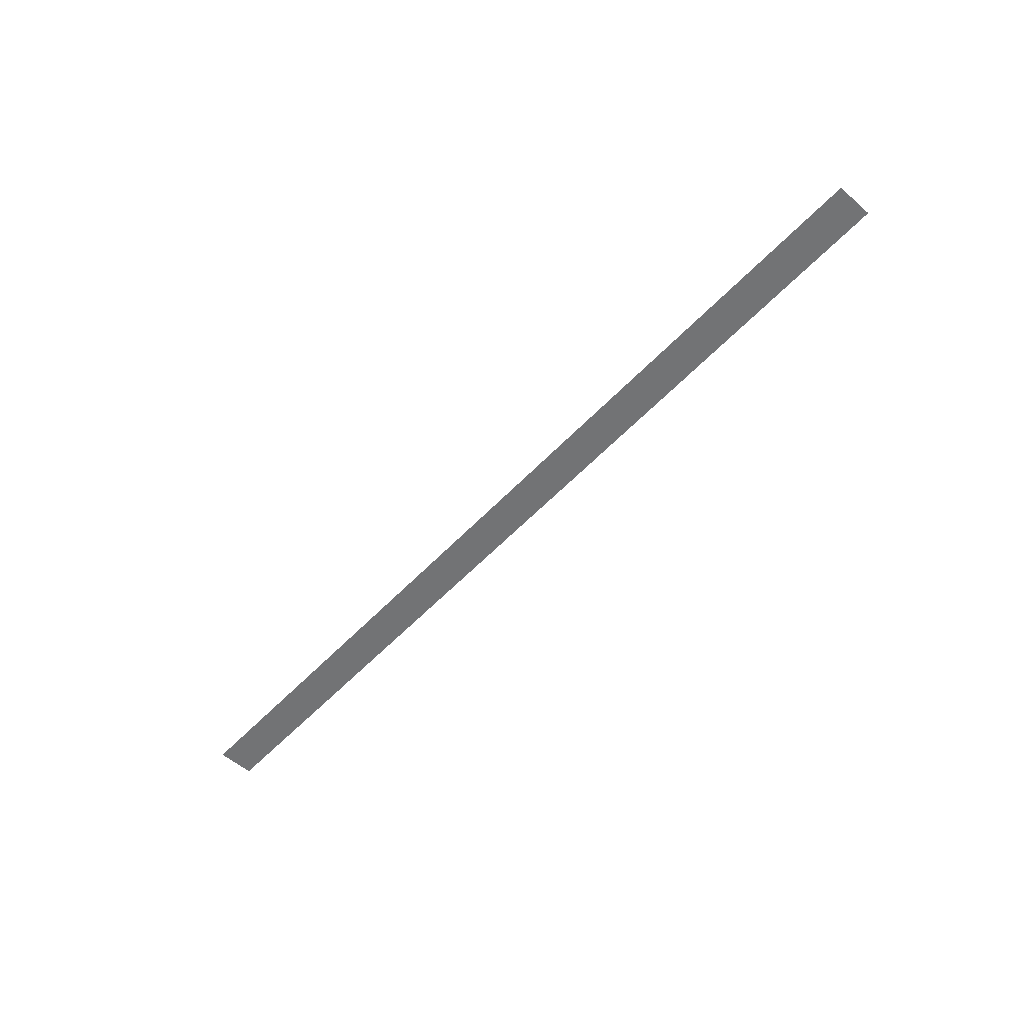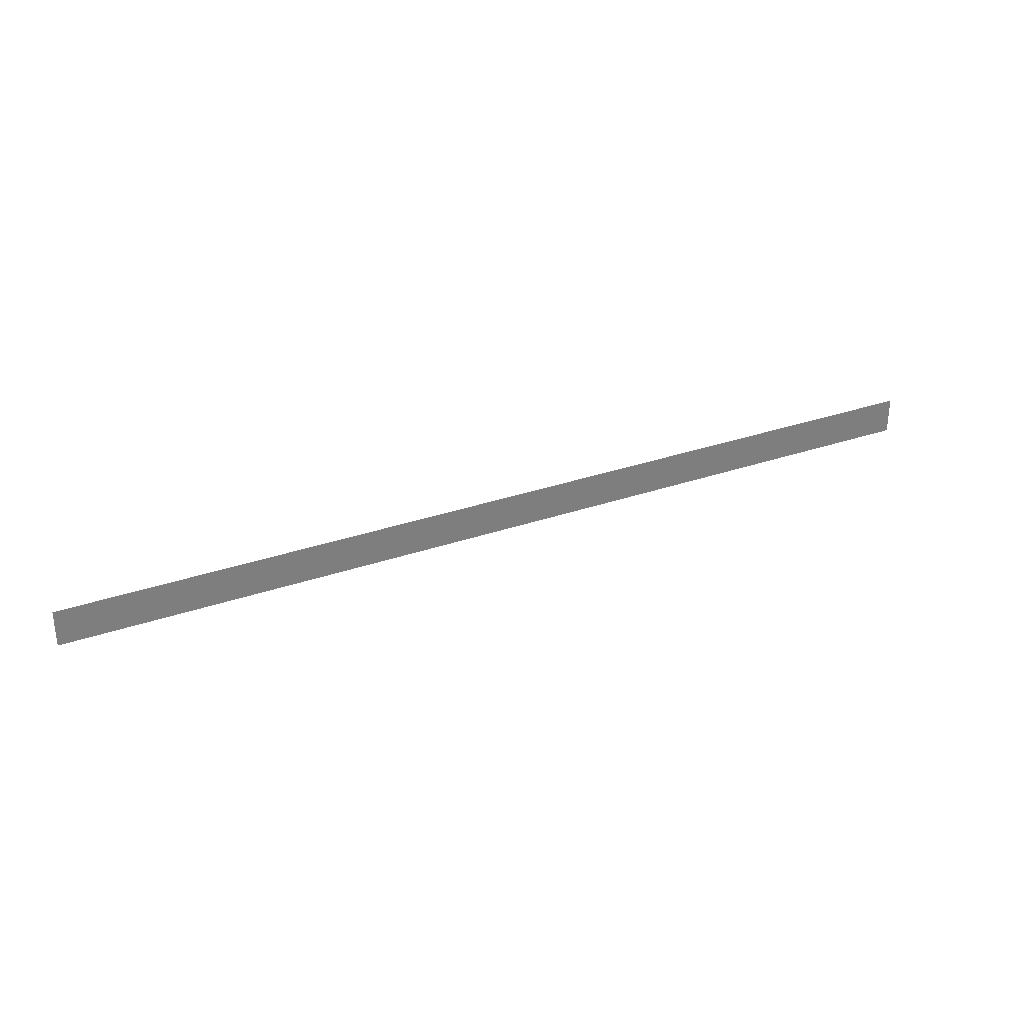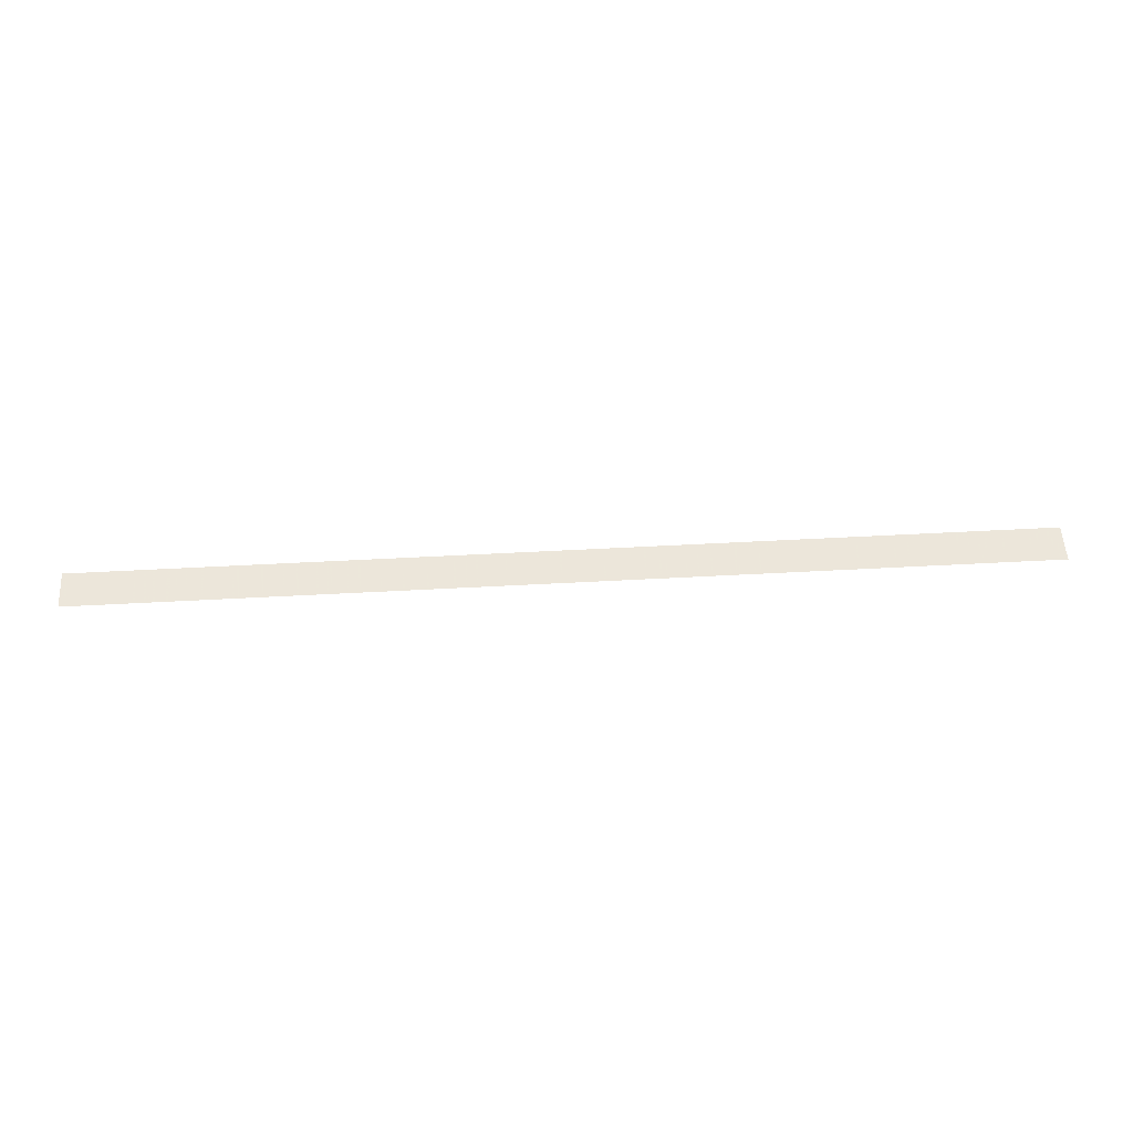
<metadata>
{"format":"obj","ext":"obj","renderer":"f3d","projection":"perspective","resolution":1024,"background":"white","views":[{"elev":-55.8,"azim":47.7,"up":"+Z"},{"elev":31.7,"azim":-26.0,"up":"+Y"},{"elev":54.2,"azim":-3.3,"up":"+Z"}]}
</metadata>
<code>
v -100 10 0
v -100 -10 0
v -98 10 0
v -98 -10 0
v -96 10 0
v -96 -10 0
v -94 10 0
v -94 -10 0
v -92 10 0
v -92 -10 0
v -90 10 0
v -90 -10 0
v -88 10 0
v -88 -10 0
v -86 10 0
v -86 -10 0
v -84 10 0
v -84 -10 0
v -82 10 0
v -82 -10 0
v -80 10 0
v -80 -10 0
v -78 10 0
v -78 -10 0
v -76 10 0
v -76 -10 0
v -74 10 0
v -74 -10 0
v -72 10 0
v -72 -10 0
v -70 10 0
v -70 -10 0
v -68 10 0
v -68 -10 0
v -66 10 0
v -66 -10 0
v -64 10 0
v -64 -10 0
v -62 10 0
v -62 -10 0
v -60 10 0
v -60 -10 0
v -58 10 0
v -58 -10 0
v -56 10 0
v -56 -10 0
v -54 10 0
v -54 -10 0
v -52 10 0
v -52 -10 0
v -50 10 0
v -50 -10 0
v -48 10 0
v -48 -10 0
v -46 10 0
v -46 -10 0
v -44 10 0
v -44 -10 0
v -42 10 0
v -42 -10 0
v -40 10 0
v -40 -10 0
v -38 10 0
v -38 -10 0
v -36 10 0
v -36 -10 0
v -34 10 0
v -34 -10 0
v -32 10 0
v -32 -10 0
v -30 10 0
v -30 -10 0
v -28 10 0
v -28 -10 0
v -26 10 0
v -26 -10 0
v -24 10 0
v -24 -10 0
v -22 10 0
v -22 -10 0
v -20 10 0
v -20 -10 0
v -18 10 0
v -18 -10 0
v -16 10 0
v -16 -10 0
v -14 10 0
v -14 -10 0
v -12 10 0
v -12 -10 0
v -10 10 0
v -10 -10 0
v -8 10 0
v -8 -10 0
v -6 10 0
v -6 -10 0
v -4 10 0
v -4 -10 0
v -2 10 0
v -2 -10 0
v 0 10 0
v 0 -10 0
v 2 10 0
v 2 -10 0
v 4 10 0
v 4 -10 0
v 6 10 0
v 6 -10 0
v 8 10 0
v 8 -10 0
v 10 10 0
v 10 -10 0
v 12 10 0
v 12 -10 0
v 14 10 0
v 14 -10 0
v 16 10 0
v 16 -10 0
v 18 10 0
v 18 -10 0
v 20 10 0
v 20 -10 0
v 22 10 0
v 22 -10 0
v 24 10 0
v 24 -10 0
v 26 10 0
v 26 -10 0
v 28 10 0
v 28 -10 0
v 30 10 0
v 30 -10 0
v 32 10 0
v 32 -10 0
v 34 10 0
v 34 -10 0
v 36 10 0
v 36 -10 0
v 38 10 0
v 38 -10 0
v 40 10 0
v 40 -10 0
v 42 10 0
v 42 -10 0
v 44 10 0
v 44 -10 0
v 46 10 0
v 46 -10 0
v 48 10 0
v 48 -10 0
v 50 10 0
v 50 -10 0
v 52 10 0
v 52 -10 0
v 54 10 0
v 54 -10 0
v 56 10 0
v 56 -10 0
v 58 10 0
v 58 -10 0
v 60 10 0
v 60 -10 0
v 62 10 0
v 62 -10 0
v 64 10 0
v 64 -10 0
v 66 10 0
v 66 -10 0
v 68 10 0
v 68 -10 0
v 70 10 0
v 70 -10 0
v 72 10 0
v 72 -10 0
v 74 10 0
v 74 -10 0
v 76 10 0
v 76 -10 0
v 78 10 0
v 78 -10 0
v 80 10 0
v 80 -10 0
v 82 10 0
v 82 -10 0
v 84 10 0
v 84 -10 0
v 86 10 0
v 86 -10 0
v 88 10 0
v 88 -10 0
v 90 10 0
v 90 -10 0
v 92 10 0
v 92 -10 0
v 94 10 0
v 94 -10 0
v 96 10 0
v 96 -10 0
v 98 10 0
v 98 -10 0
v 100 10 0
v 100 -10 0
v 102 10 0
v 102 -10 0
v 104 10 0
v 104 -10 0
v 106 10 0
v 106 -10 0
v 108 10 0
v 108 -10 0
v 110 10 0
v 110 -10 0
v 112 10 0
v 112 -10 0
v 114 10 0
v 114 -10 0
v 116 10 0
v 116 -10 0
v 118 10 0
v 118 -10 0
v 120 10 0
v 120 -10 0
v 122 10 0
v 122 -10 0
v 124 10 0
v 124 -10 0
v 126 10 0
v 126 -10 0
v 128 10 0
v 128 -10 0
v 130 10 0
v 130 -10 0
v 132 10 0
v 132 -10 0
v 134 10 0
v 134 -10 0
v 136 10 0
v 136 -10 0
v 138 10 0
v 138 -10 0
v 140 10 0
v 140 -10 0
v 142 10 0
v 142 -10 0
v 144 10 0
v 144 -10 0
v 146 10 0
v 146 -10 0
v 148 10 0
v 148 -10 0
v 150 10 0
v 150 -10 0
v 152 10 0
v 152 -10 0
v 154 10 0
v 154 -10 0
v 156 10 0
v 156 -10 0
v 158 10 0
v 158 -10 0
v 160 10 0
v 160 -10 0
v 162 10 0
v 162 -10 0
v 164 10 0
v 164 -10 0
v 166 10 0
v 166 -10 0
v 168 10 0
v 168 -10 0
v 170 10 0
v 170 -10 0
v 172 10 0
v 172 -10 0
v 174 10 0
v 174 -10 0
v 176 10 0
v 176 -10 0
v 178 10 0
v 178 -10 0
v 180 10 0
v 180 -10 0
v 182 10 0
v 182 -10 0
v 184 10 0
v 184 -10 0
v 186 10 0
v 186 -10 0
v 188 10 0
v 188 -10 0
v 190 10 0
v 190 -10 0
v 192 10 0
v 192 -10 0
v 194 10 0
v 194 -10 0
v 196 10 0
v 196 -10 0
v 198 10 0
v 198 -10 0
v 200 10 0
v 200 -10 0
v 202 10 0
v 202 -10 0
v 204 10 0
v 204 -10 0
v 206 10 0
v 206 -10 0
v 208 10 0
v 208 -10 0
v 210 10 0
v 210 -10 0
v 212 10 0
v 212 -10 0
v 214 10 0
v 214 -10 0
v 216 10 0
v 216 -10 0
v 218 10 0
v 218 -10 0
v 220 10 0
v 220 -10 0
v 222 10 0
v 222 -10 0
v 224 10 0
v 224 -10 0
v 226 10 0
v 226 -10 0
v 228 10 0
v 228 -10 0
v 230 10 0
v 230 -10 0
v 232 10 0
v 232 -10 0
v 234 10 0
v 234 -10 0
v 236 10 0
v 236 -10 0
v 238 10 0
v 238 -10 0
v 240 10 0
v 240 -10 0
v 242 10 0
v 242 -10 0
v 244 10 0
v 244 -10 0
v 246 10 0
v 246 -10 0
v 248 10 0
v 248 -10 0
v 250 10 0
v 250 -10 0
v 252 10 0
v 252 -10 0
v 254 10 0
v 254 -10 0
v 256 10 0
v 256 -10 0
v 258 10 0
v 258 -10 0
v 260 10 0
v 260 -10 0
v 262 10 0
v 262 -10 0
v 264 10 0
v 264 -10 0
v 266 10 0
v 266 -10 0
v 268 10 0
v 268 -10 0
v 270 10 0
v 270 -10 0
v 272 10 0
v 272 -10 0
v 274 10 0
v 274 -10 0
v 276 10 0
v 276 -10 0
v 278 10 0
v 278 -10 0
v 280 10 0
v 280 -10 0
v 282 10 0
v 282 -10 0
v 284 10 0
v 284 -10 0
v 286 10 0
v 286 -10 0
v 288 10 0
v 288 -10 0
v 290 10 0
v 290 -10 0
v 292 10 0
v 292 -10 0
v 294 10 0
v 294 -10 0
v 296 10 0
v 296 -10 0
v 298 10 0
v 298 -10 0
v 300 10 0
v 300 -10 0
v 302 10 0
v 302 -10 0
v 304 10 0
v 304 -10 0
v 306 10 0
v 306 -10 0
v 308 10 0
v 308 -10 0
v 310 10 0
v 310 -10 0
v 312 10 0
v 312 -10 0
v 314 10 0
v 314 -10 0
v 316 10 0
v 316 -10 0
v 318 10 0
v 318 -10 0
v 320 10 0
v 320 -10 0
v 322 10 0
v 322 -10 0
v 324 10 0
v 324 -10 0
v 326 10 0
v 326 -10 0
v 328 10 0
v 328 -10 0
v 330 10 0
v 330 -10 0
v 332 10 0
v 332 -10 0
v 334 10 0
v 334 -10 0
v 336 10 0
v 336 -10 0
v 338 10 0
v 338 -10 0
v 340 10 0
v 340 -10 0
v 342 10 0
v 342 -10 0
v 344 10 0
v 344 -10 0
v 346 10 0
v 346 -10 0
v 348 10 0
v 348 -10 0
v 350 10 0
v 350 -10 0
v 352 10 0
v 352 -10 0
v 354 10 0
v 354 -10 0
v 356 10 0
v 356 -10 0
v 358 10 0
v 358 -10 0
v 360 10 0
v 360 -10 0
v 362 10 0
v 362 -10 0
v 364 10 0
v 364 -10 0
v 366 10 0
v 366 -10 0
v 368 10 0
v 368 -10 0
v 370 10 0
v 370 -10 0
v 372 10 0
v 372 -10 0
v 374 10 0
v 374 -10 0
v 376 10 0
v 376 -10 0
v 378 10 0
v 378 -10 0
v 380 10 0
v 380 -10 0
v 382 10 0
v 382 -10 0
v 384 10 0
v 384 -10 0
v 386 10 0
v 386 -10 0
v 388 10 0
v 388 -10 0
v 390 10 0
v 390 -10 0
v 392 10 0
v 392 -10 0
v 394 10 0
v 394 -10 0
v 396 10 0
v 396 -10 0
v 398 10 0
v 398 -10 0
v 400 10 0
v 400 -10 0
g g1
f 1 2 4 3
f 3 4 6 5
f 5 6 8 7
f 7 8 10 9
f 9 10 12 11
f 11 12 14 13
f 13 14 16 15
f 15 16 18 17
f 17 18 20 19
f 19 20 22 21
f 21 22 24 23
f 23 24 26 25
f 25 26 28 27
f 27 28 30 29
f 29 30 32 31
f 31 32 34 33
f 33 34 36 35
f 35 36 38 37
f 37 38 40 39
f 39 40 42 41
f 41 42 44 43
f 43 44 46 45
f 45 46 48 47
f 47 48 50 49
f 49 50 52 51
f 51 52 54 53
f 53 54 56 55
f 55 56 58 57
f 57 58 60 59
f 59 60 62 61
f 61 62 64 63
f 63 64 66 65
f 65 66 68 67
f 67 68 70 69
f 69 70 72 71
f 71 72 74 73
f 73 74 76 75
f 75 76 78 77
f 77 78 80 79
f 79 80 82 81
f 81 82 84 83
f 83 84 86 85
f 85 86 88 87
f 87 88 90 89
f 89 90 92 91
f 91 92 94 93
f 93 94 96 95
f 95 96 98 97
f 97 98 100 99
f 99 100 102 101
f 101 102 104 103
f 103 104 106 105
f 105 106 108 107
f 107 108 110 109
f 109 110 112 111
f 111 112 114 113
f 113 114 116 115
f 115 116 118 117
f 117 118 120 119
f 119 120 122 121
f 121 122 124 123
f 123 124 126 125
f 125 126 128 127
f 127 128 130 129
f 129 130 132 131
f 131 132 134 133
f 133 134 136 135
f 135 136 138 137
f 137 138 140 139
f 139 140 142 141
f 141 142 144 143
f 143 144 146 145
f 145 146 148 147
f 147 148 150 149
f 149 150 152 151
f 151 152 154 153
f 153 154 156 155
f 155 156 158 157
f 157 158 160 159
f 159 160 162 161
f 161 162 164 163
f 163 164 166 165
f 165 166 168 167
f 167 168 170 169
f 169 170 172 171
f 171 172 174 173
f 173 174 176 175
f 175 176 178 177
f 177 178 180 179
f 179 180 182 181
f 181 182 184 183
f 183 184 186 185
f 185 186 188 187
f 187 188 190 189
f 189 190 192 191
f 191 192 194 193
f 193 194 196 195
f 195 196 198 197
f 197 198 200 199
f 199 200 202 201
f 201 202 204 203
f 203 204 206 205
f 205 206 208 207
f 207 208 210 209
f 209 210 212 211
f 211 212 214 213
f 213 214 216 215
f 215 216 218 217
f 217 218 220 219
f 219 220 222 221
f 221 222 224 223
f 223 224 226 225
f 225 226 228 227
f 227 228 230 229
f 229 230 232 231
f 231 232 234 233
f 233 234 236 235
f 235 236 238 237
f 237 238 240 239
f 239 240 242 241
f 241 242 244 243
f 243 244 246 245
f 245 246 248 247
f 247 248 250 249
f 249 250 252 251
f 251 252 254 253
f 253 254 256 255
f 255 256 258 257
f 257 258 260 259
f 259 260 262 261
f 261 262 264 263
f 263 264 266 265
f 265 266 268 267
f 267 268 270 269
f 269 270 272 271
f 271 272 274 273
f 273 274 276 275
f 275 276 278 277
f 277 278 280 279
f 279 280 282 281
f 281 282 284 283
f 283 284 286 285
f 285 286 288 287
f 287 288 290 289
f 289 290 292 291
f 291 292 294 293
f 293 294 296 295
f 295 296 298 297
f 297 298 300 299
f 299 300 302 301
f 301 302 304 303
f 303 304 306 305
f 305 306 308 307
f 307 308 310 309
f 309 310 312 311
f 311 312 314 313
f 313 314 316 315
f 315 316 318 317
f 317 318 320 319
f 319 320 322 321
f 321 322 324 323
f 323 324 326 325
f 325 326 328 327
f 327 328 330 329
f 329 330 332 331
f 331 332 334 333
f 333 334 336 335
f 335 336 338 337
f 337 338 340 339
f 339 340 342 341
f 341 342 344 343
f 343 344 346 345
f 345 346 348 347
f 347 348 350 349
f 349 350 352 351
f 351 352 354 353
f 353 354 356 355
f 355 356 358 357
f 357 358 360 359
f 359 360 362 361
f 361 362 364 363
f 363 364 366 365
f 365 366 368 367
f 367 368 370 369
f 369 370 372 371
f 371 372 374 373
f 373 374 376 375
f 375 376 378 377
f 377 378 380 379
f 379 380 382 381
f 381 382 384 383
f 383 384 386 385
f 385 386 388 387
f 387 388 390 389
f 389 390 392 391
f 391 392 394 393
f 393 394 396 395
f 395 396 398 397
f 397 398 400 399
f 399 400 402 401
f 401 402 404 403
f 403 404 406 405
f 405 406 408 407
f 407 408 410 409
f 409 410 412 411
f 411 412 414 413
f 413 414 416 415
f 415 416 418 417
f 417 418 420 419
f 419 420 422 421
f 421 422 424 423
f 423 424 426 425
f 425 426 428 427
f 427 428 430 429
f 429 430 432 431
f 431 432 434 433
f 433 434 436 435
f 435 436 438 437
f 437 438 440 439
f 439 440 442 441
f 441 442 444 443
f 443 444 446 445
f 445 446 448 447
f 447 448 450 449
f 449 450 452 451
f 451 452 454 453
f 453 454 456 455
f 455 456 458 457
f 457 458 460 459
f 459 460 462 461
f 461 462 464 463
f 463 464 466 465
f 465 466 468 467
f 467 468 470 469
f 469 470 472 471
f 471 472 474 473
f 473 474 476 475
f 475 476 478 477
f 477 478 480 479
f 479 480 482 481
f 481 482 484 483
f 483 484 486 485
f 485 486 488 487
f 487 488 490 489
f 489 490 492 491
f 491 492 494 493
f 493 494 496 495
f 495 496 498 497
f 497 498 500 499
f 499 500 502 501
g g2
g g3
g g4

</code>
